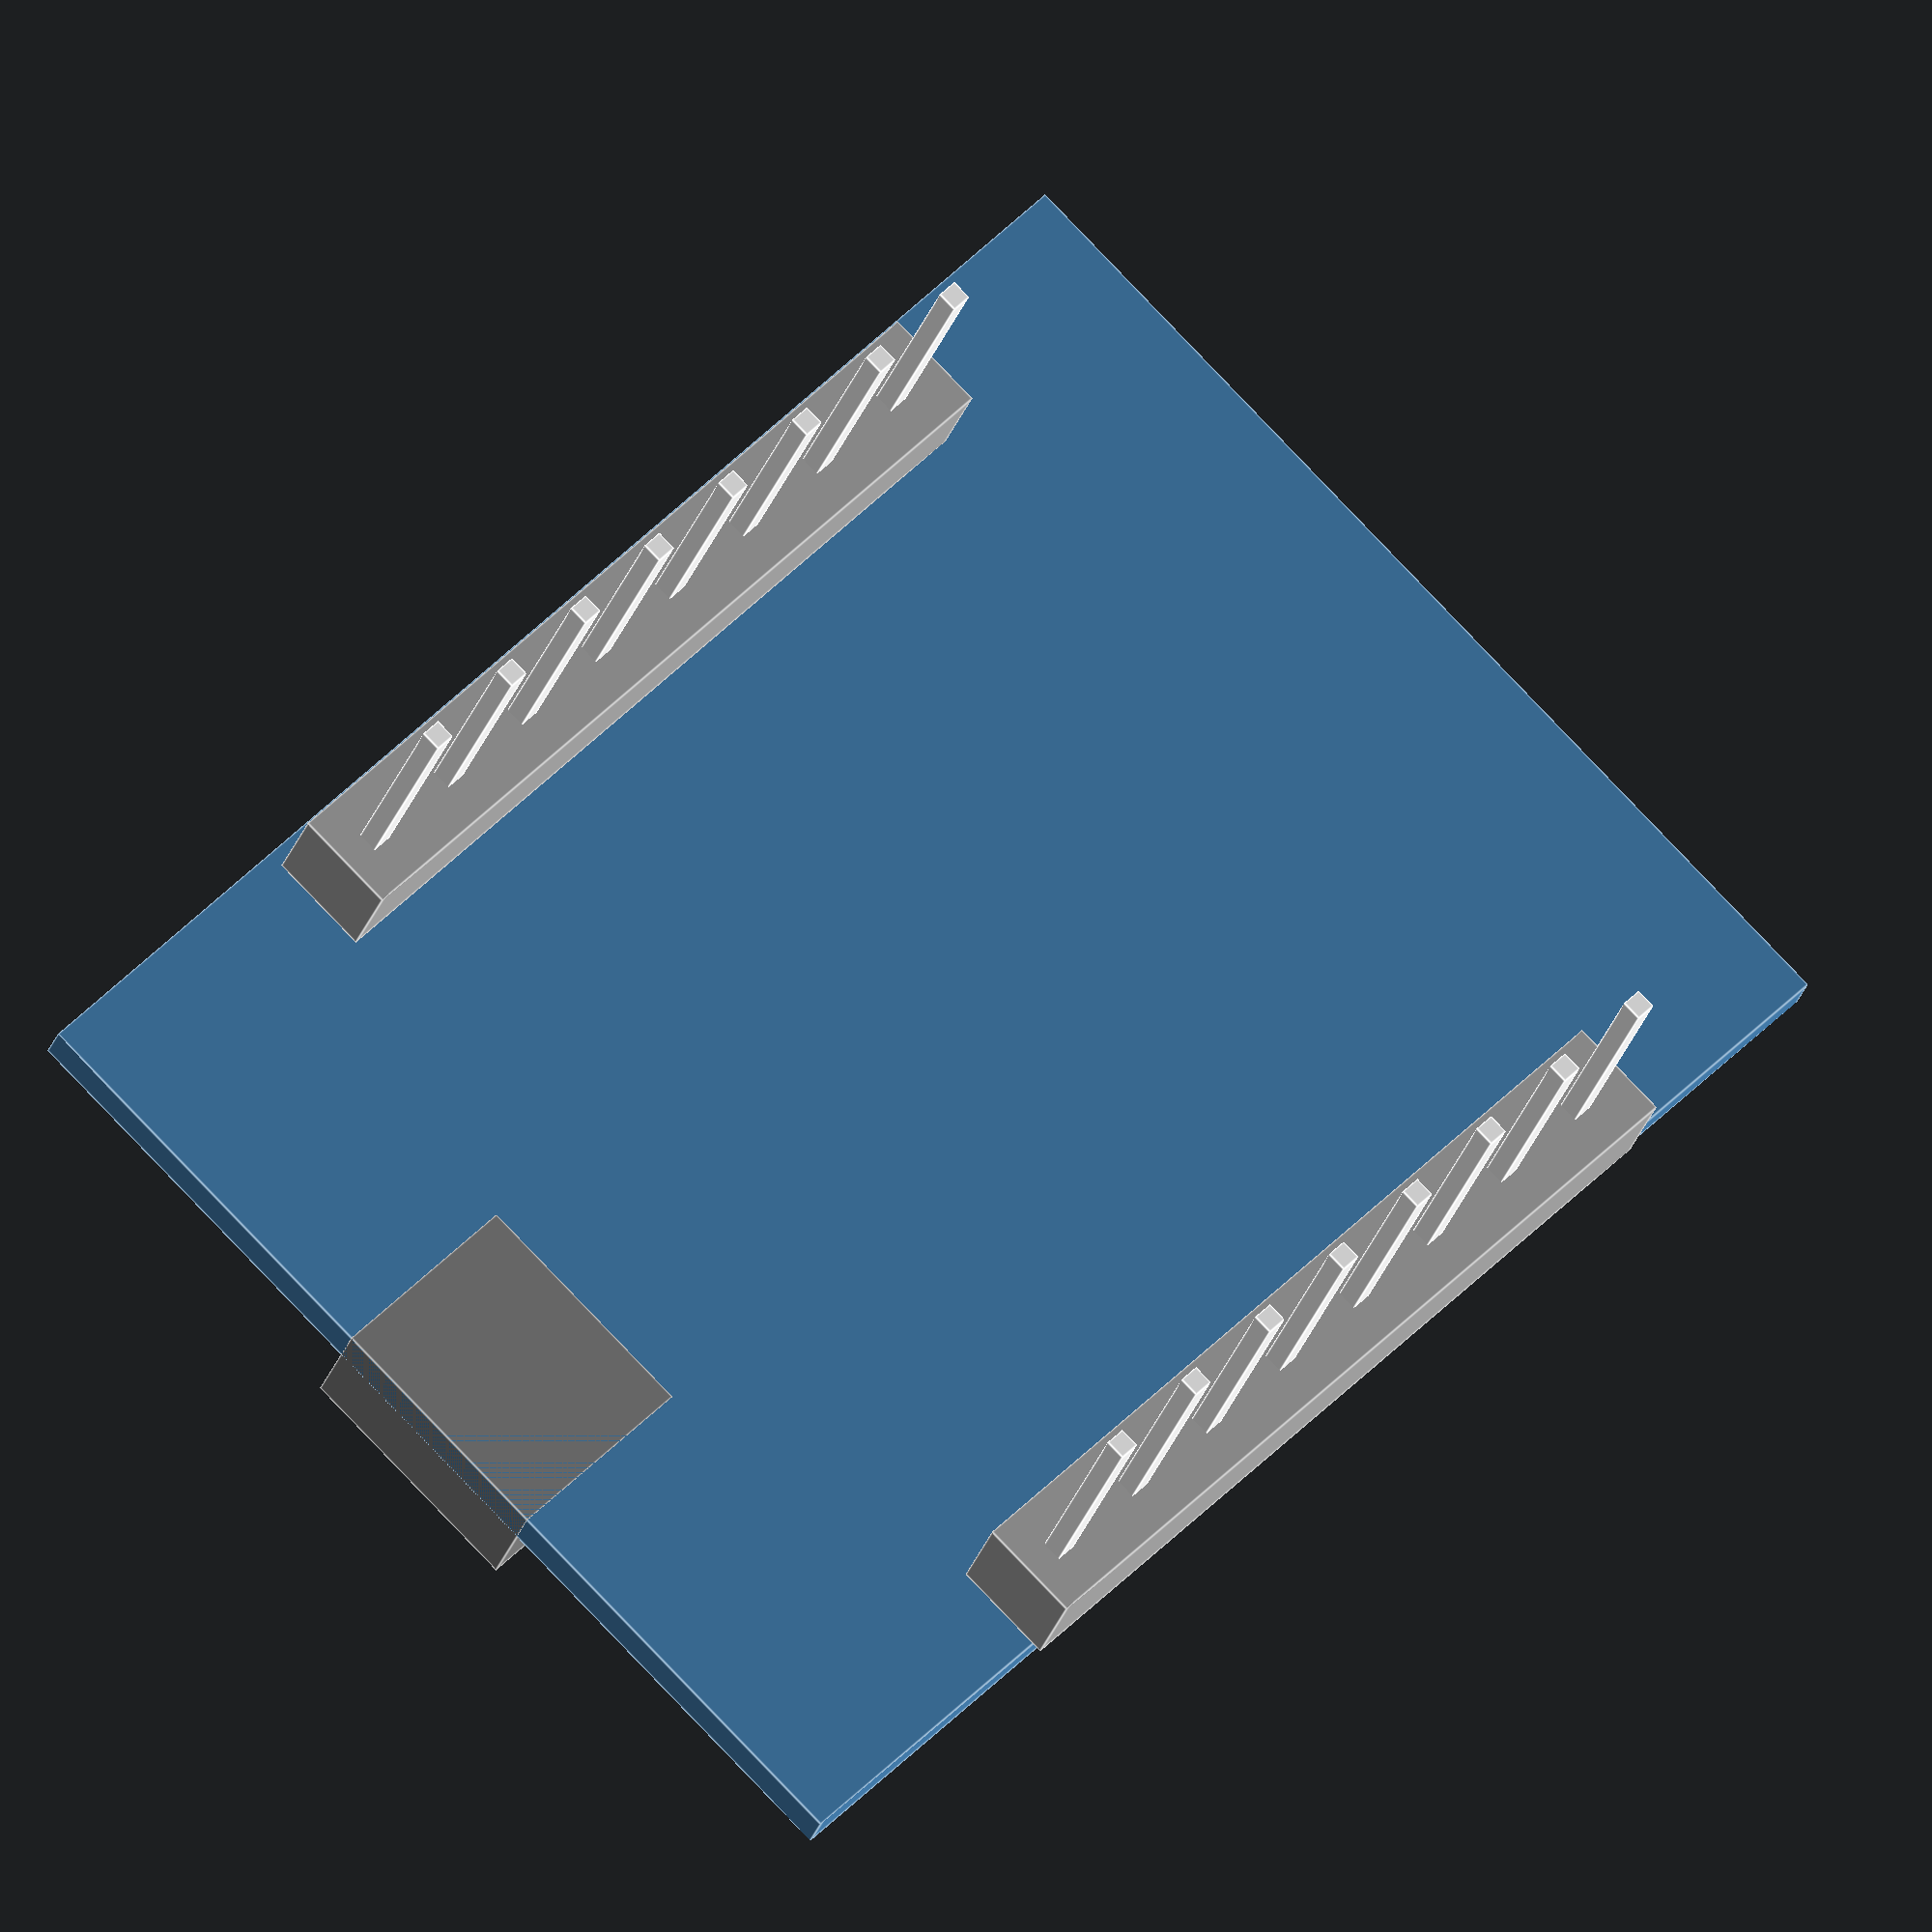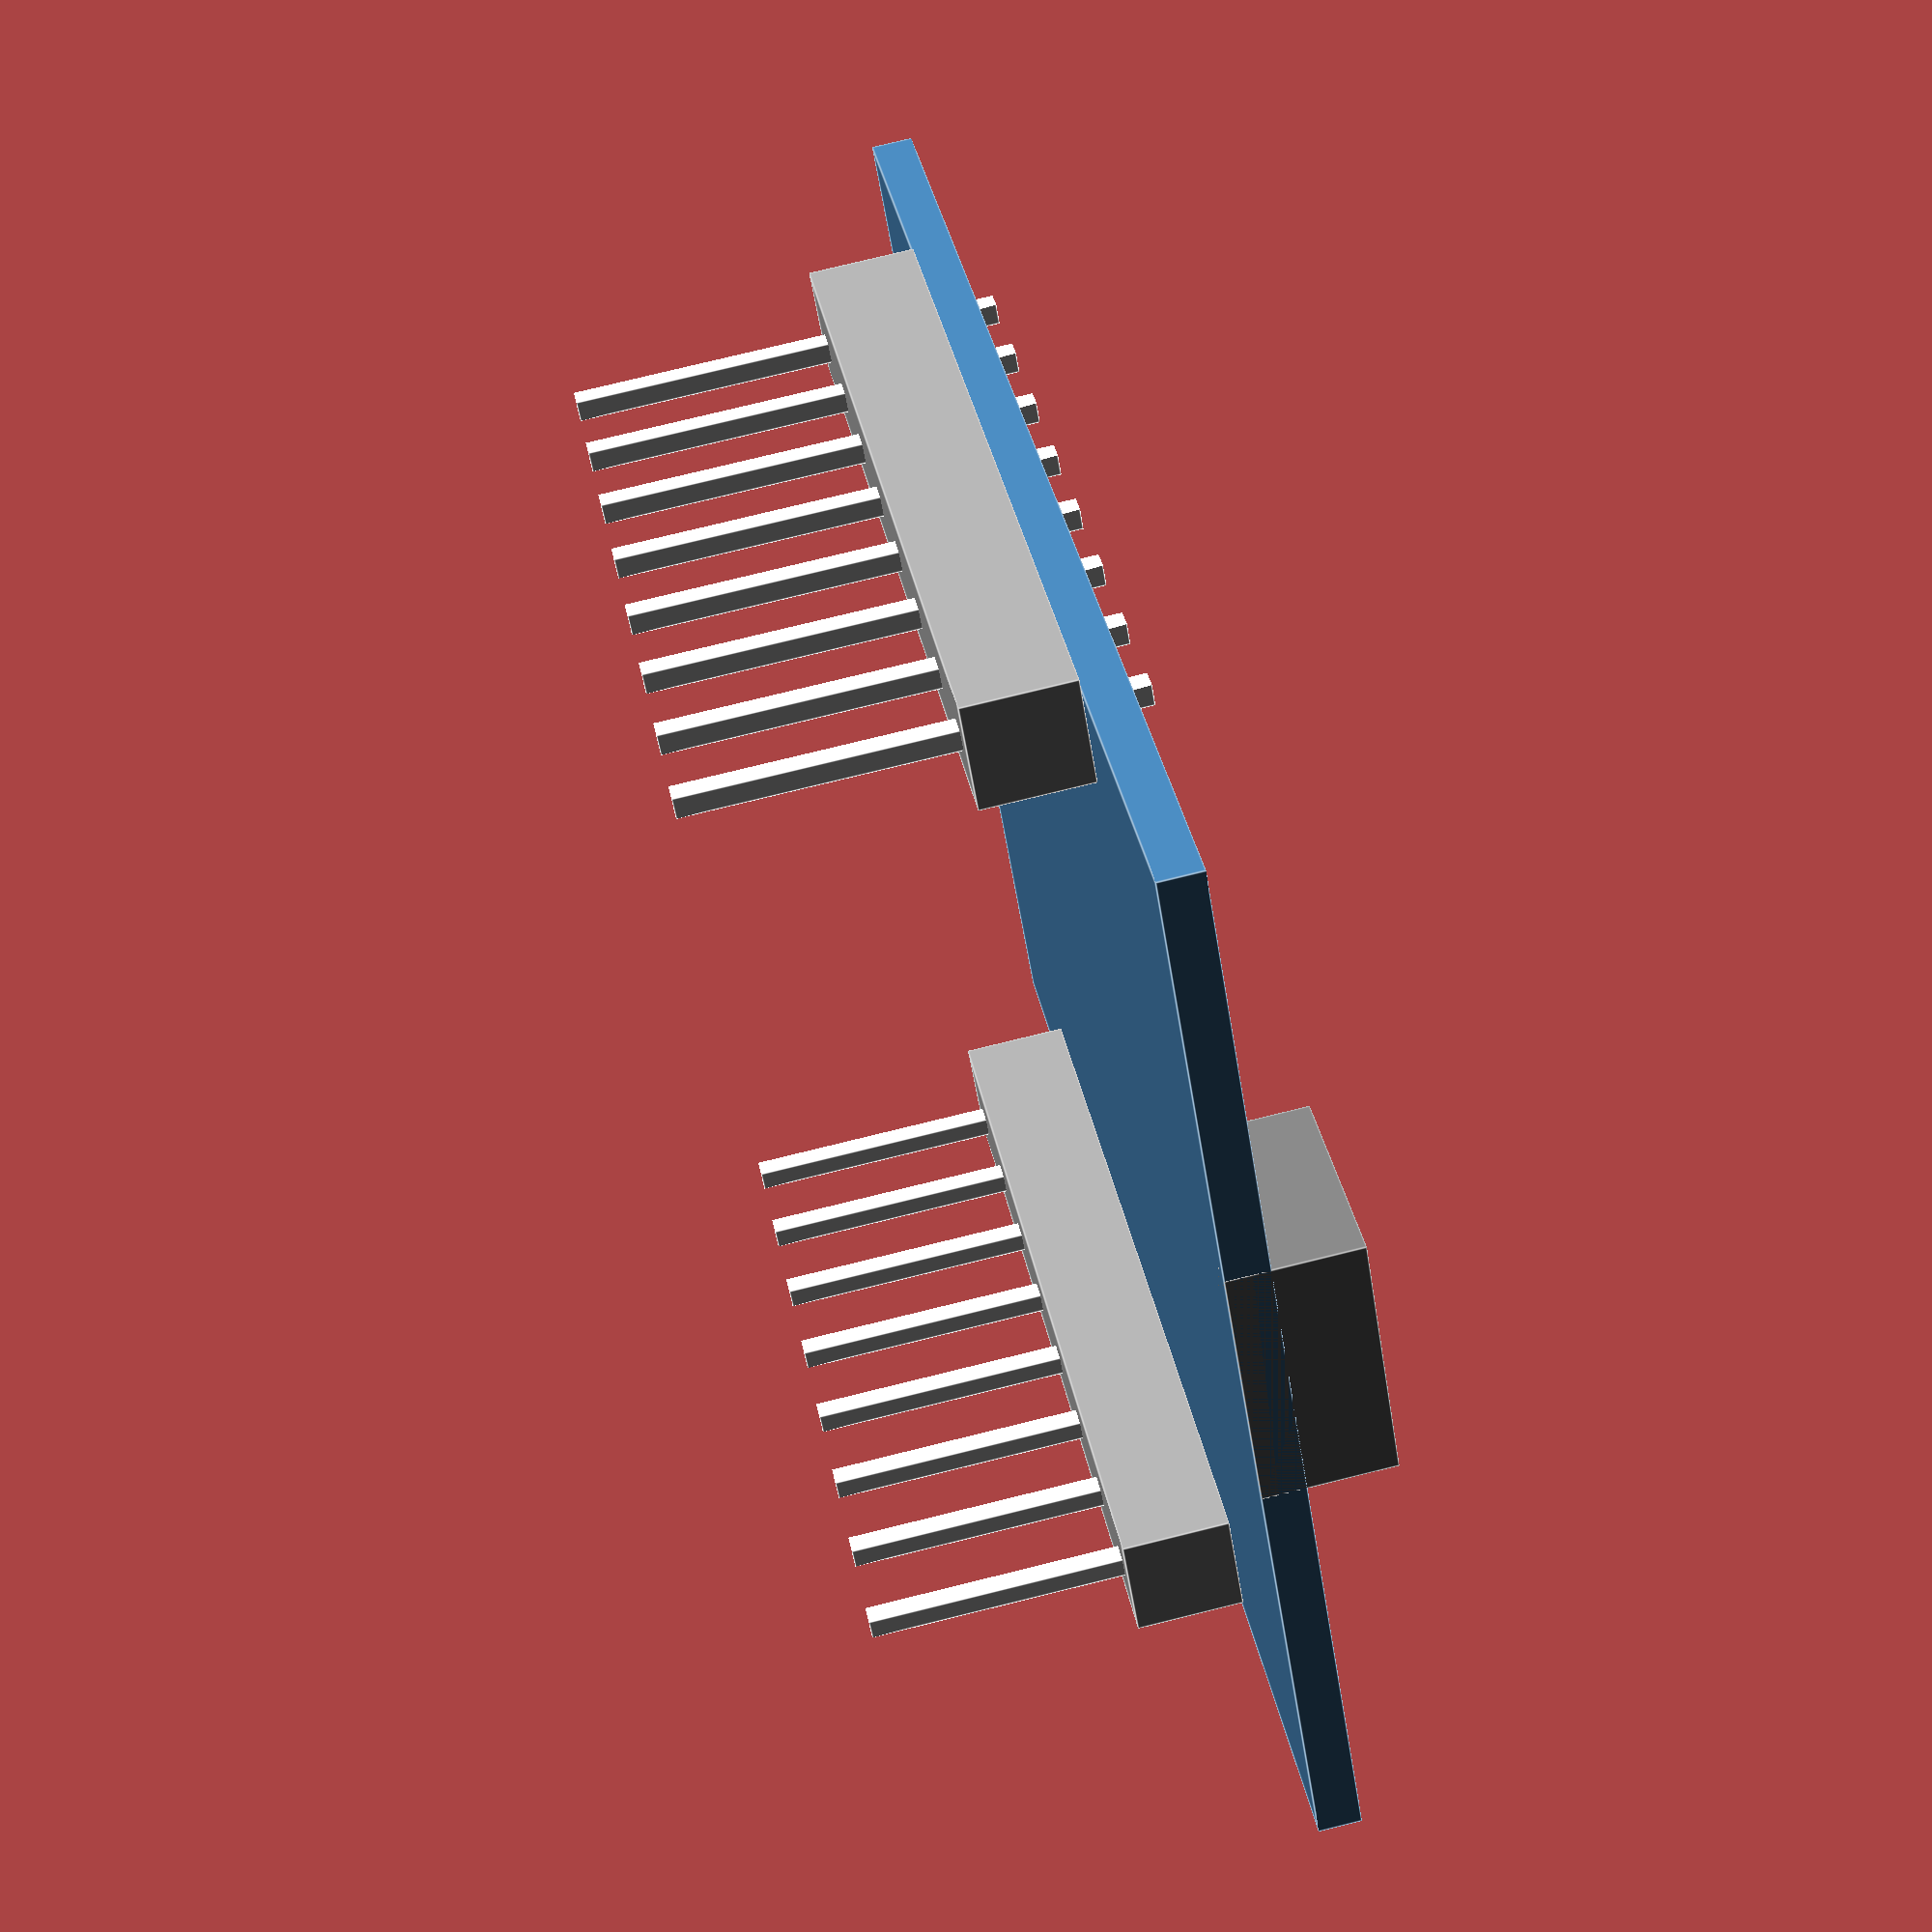
<openscad>
// WEMOS D1 mini R2 board (ESP8266F)
pcb_D1 = [34,26, 1];

module female_connectors(d=2.54,w=0.5,n=6){
    union() {
        color("DarkGray") 
        translate([-d,0,d/2])
        cube([d, n*d, d], center=true);
        for (xl = [0: d : (n-1)*d]) {
            translate([-d-w/2, xl-(n-1)*d/2, 1-d])
            color("White") cube([w, w, 4*d]);
        }
    }
}

module wemos_D1_mini_holes(def=pcb_D1,d=2.54,w=0.5,n=8){
    left=[2*d, def[1]/2+d,0];
    rotate([0,180,0])   // upside done
    rotate([0,0,90]) {   // align to pcb_D1[0]
    translate(left) // left
    union() {
        translate([-d/2,d/2,0])
        for (xl = [0: d : (n-1)*d]) {
            translate([-d-w/2, xl-(n-1)*d/2, -d])
            cylinder(h=2*d, r=w, $fn=24);
        }
        translate([def[1]-3*d/2,d/2,0])
        for (xl = [0: d : (n-1)*d]) {
            translate([-d-w/2, xl-(n-1)*d/2, -d])
            cylinder(h=2*d, r=w, $fn=24);
        }
    }
}
}

module wemos_D1_mini(def=pcb_D1,d=2.54,w=0.5,con=false) {
    usb_b = [5,6,3]; // 12,10,5
    color("SteelBlue") difference() {
        cube(pcb_D1);
        wemos_D1_mini_holes();
    }
    if (con == true) {
      left=[2*d, def[1]/2+d,0];
      rotate([0,180,0])   // upside done
      rotate([0,0,90]) {   // align to pcb_D1[0]
      translate(left+[-(d+w)/2, 2*w,0]) // left
      female_connectors(n=8);
      translate(left+[def[0]-5*d+w, 2*w,0]) // right
      female_connectors(n=8);
    }
    }
    // USB connector
    color("Gray") translate([def[0]-usb_b[0], def[1]/2-usb_b[1]/2,0]) cube(usb_b);
    // on board antenna
    color("White") translate([0,def[1]-10-1-d,def[2]]) cube([d,10,d/2]); 
    
}
wemos_D1_mini(con=true);



</openscad>
<views>
elev=203.9 azim=225.3 roll=14.2 proj=o view=edges
elev=102.4 azim=42.7 roll=283.8 proj=p view=edges
</views>
